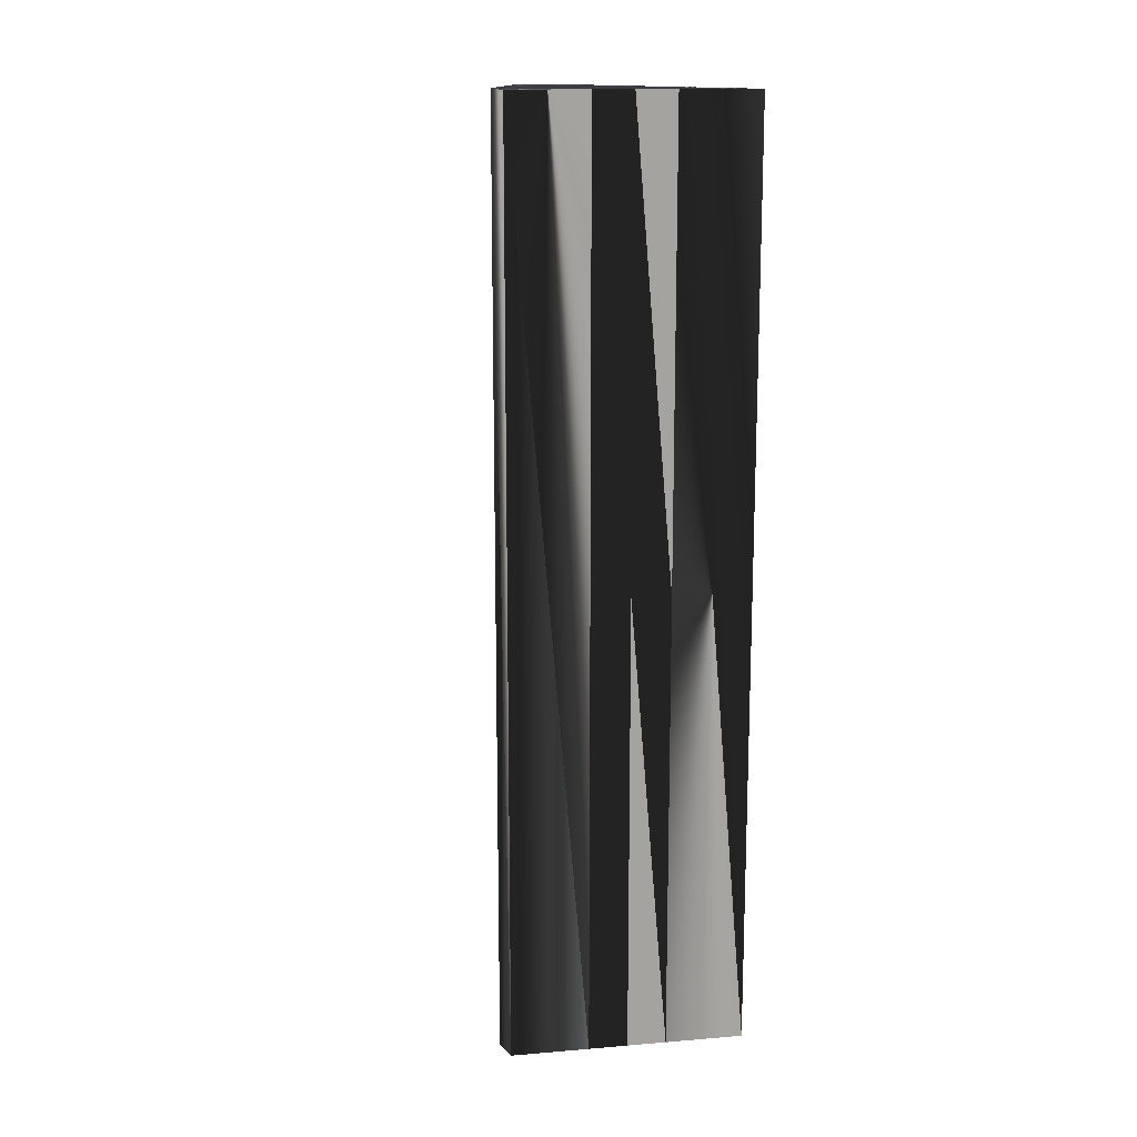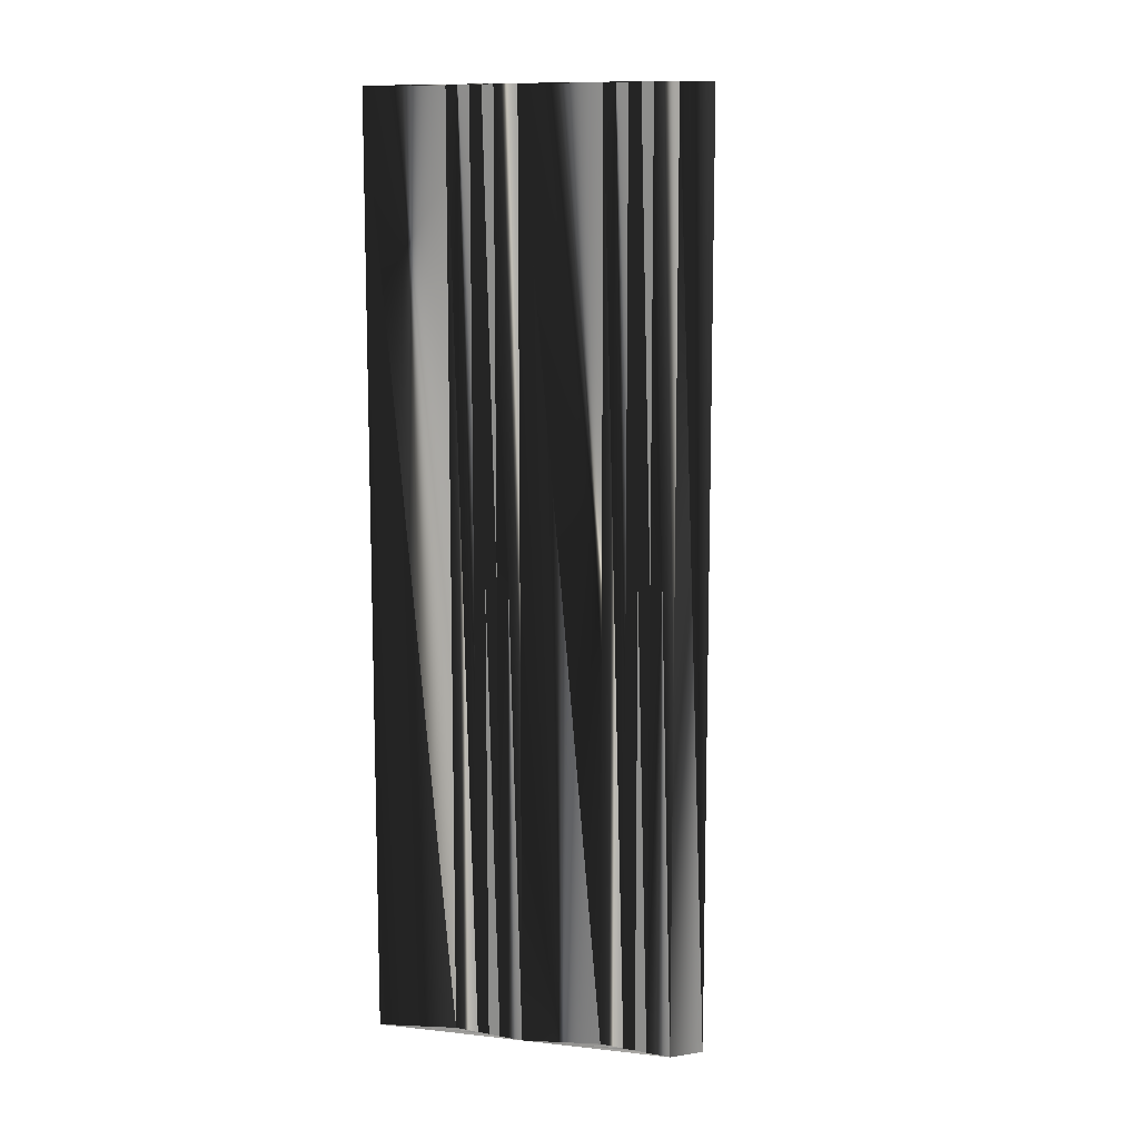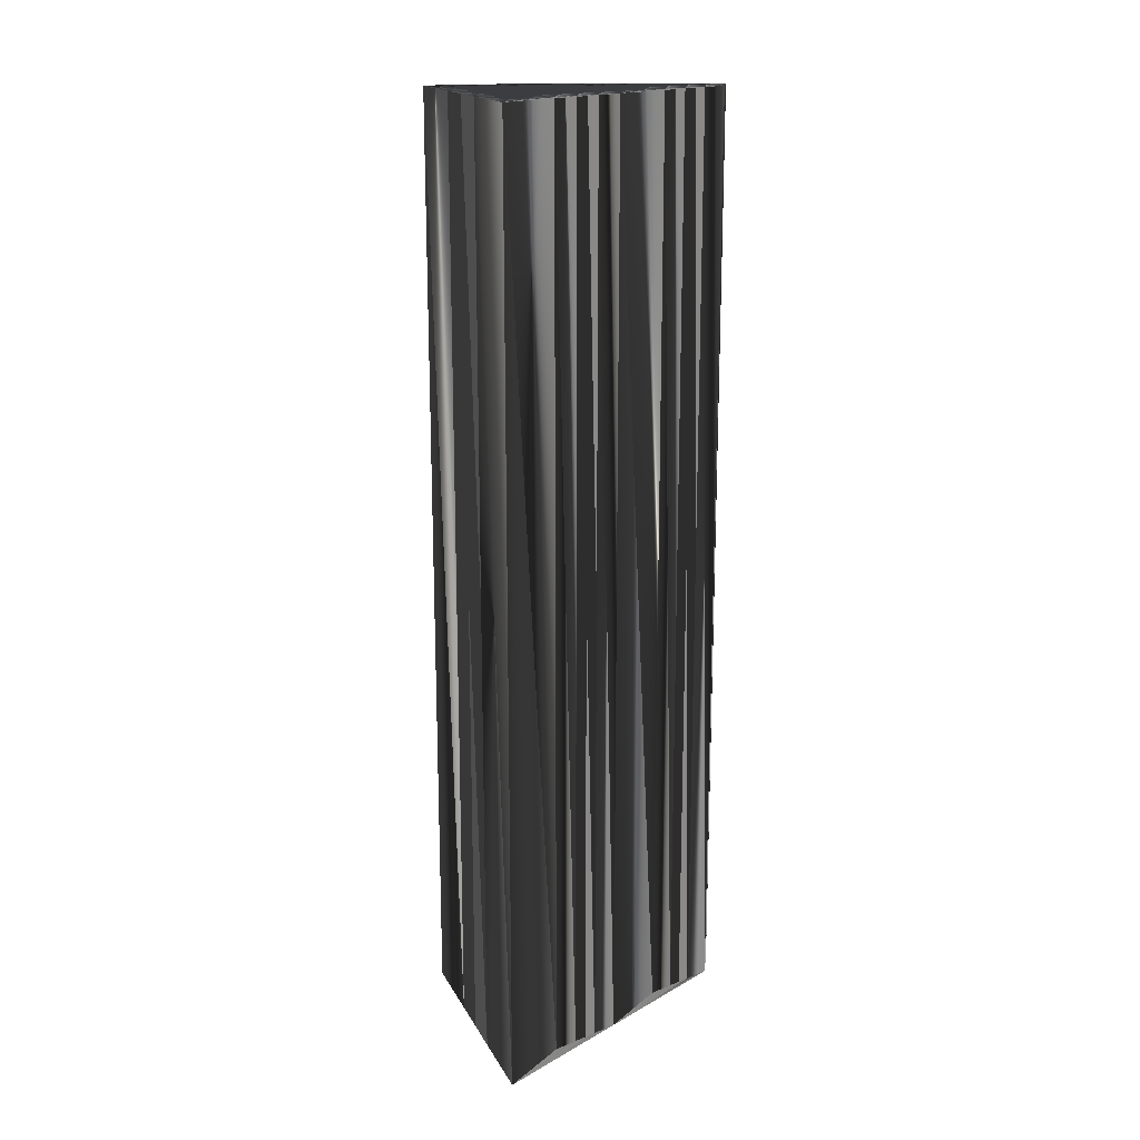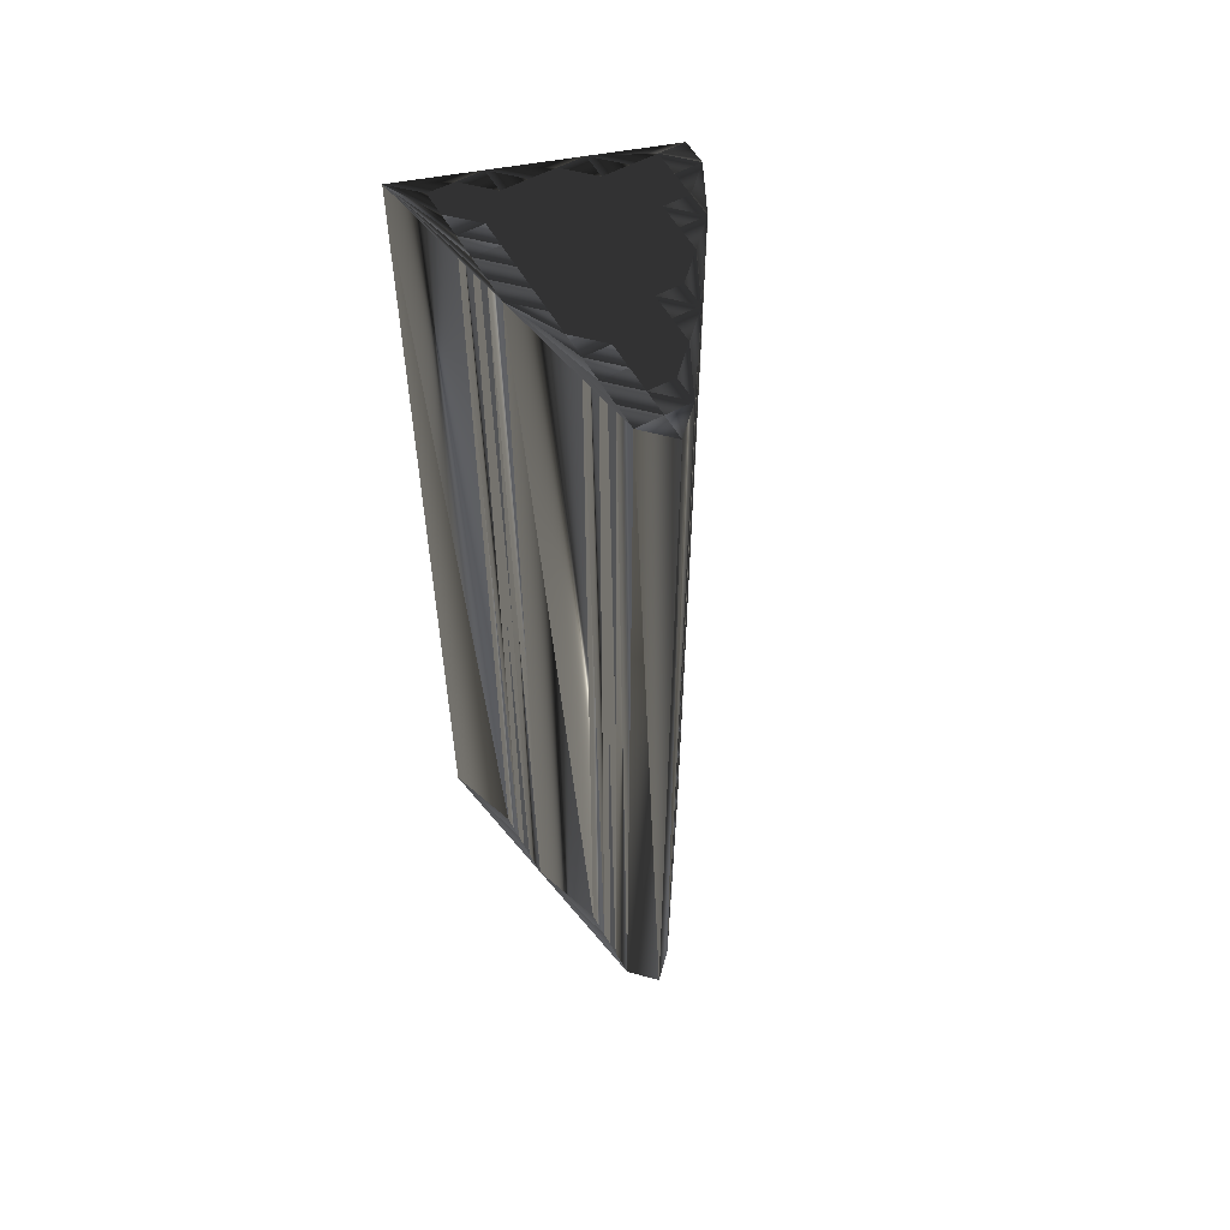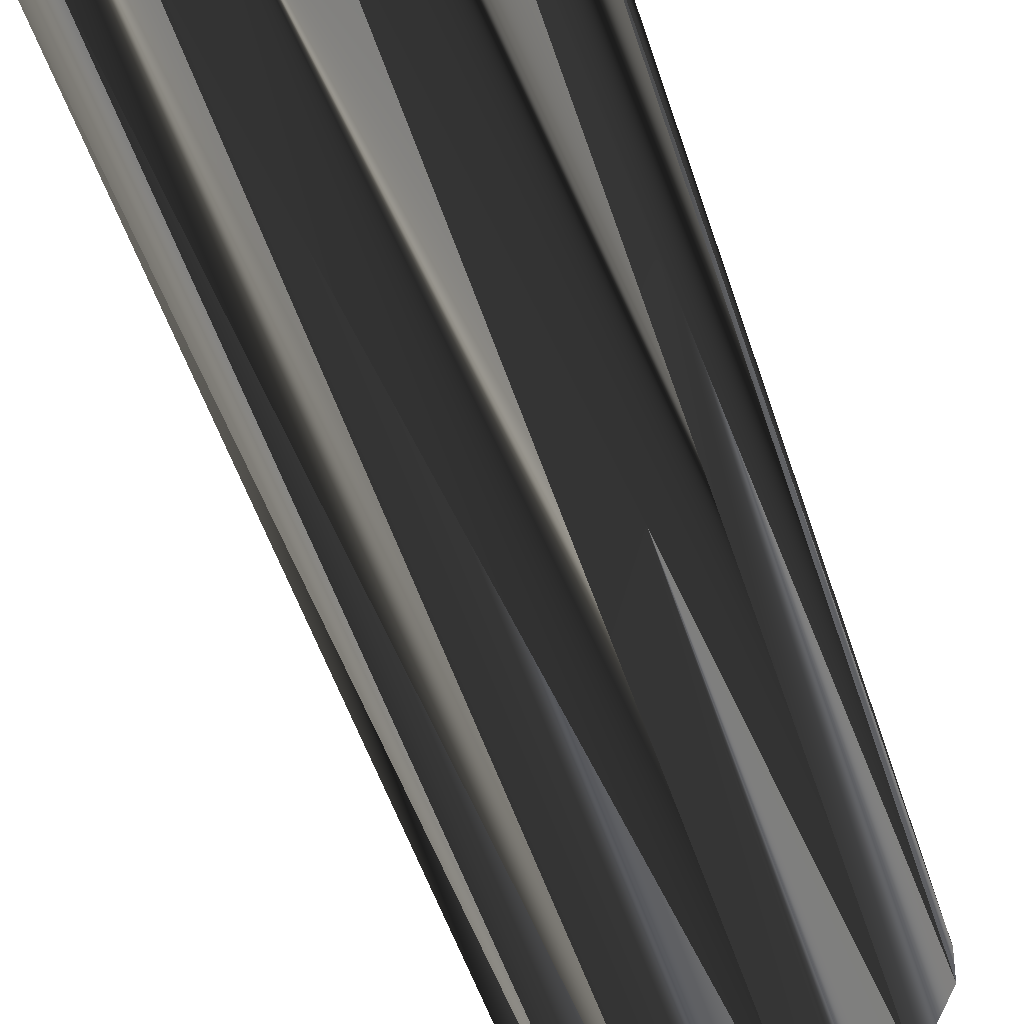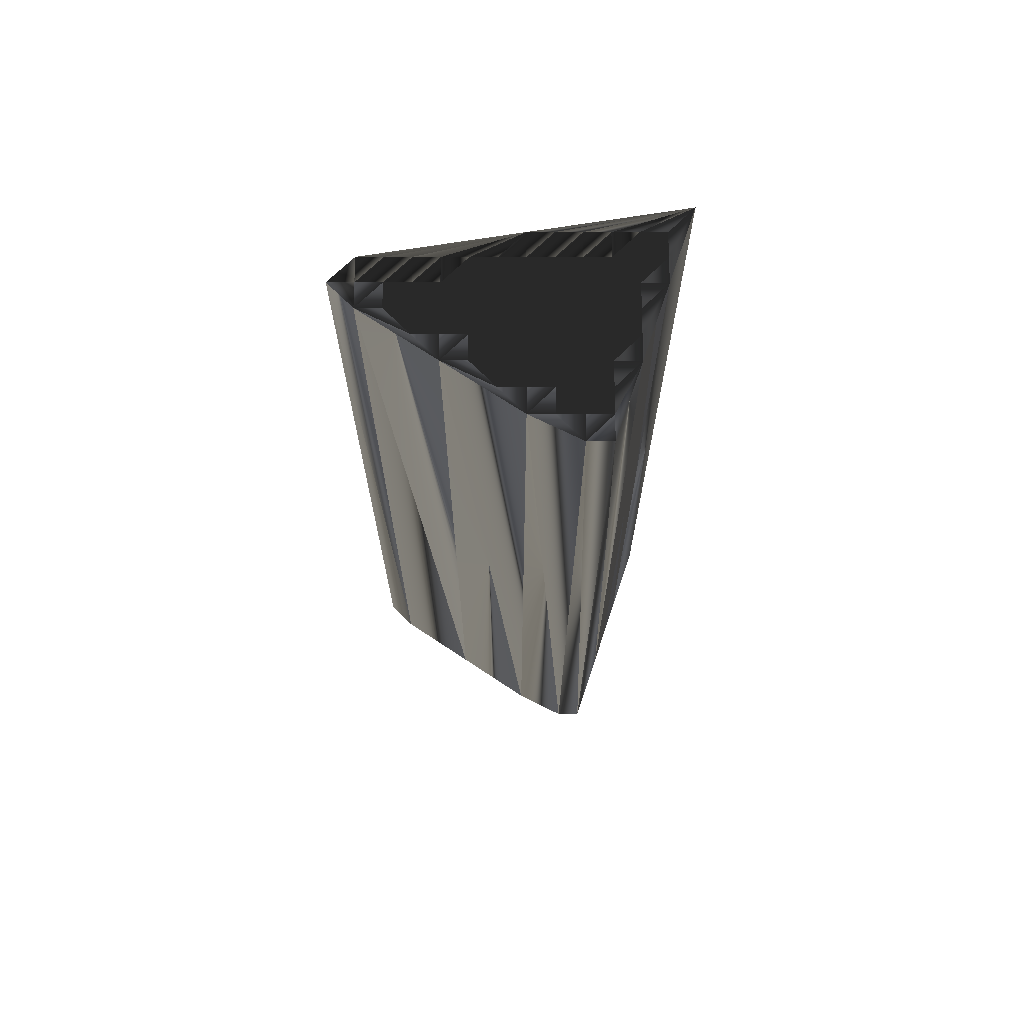
<metadata>
{"format":"obj","ext":"obj","renderer":"f3d","projection":"perspective","resolution":1024,"background":"white","views":[{"elev":14.8,"azim":151.6,"up":"+Z"},{"elev":10.7,"azim":-65.5,"up":"+Z"},{"elev":17.3,"azim":-128.7,"up":"+Z"},{"elev":56.8,"azim":-29.4,"up":"+Z"},{"elev":-44.7,"azim":15.9,"up":"+Y"},{"elev":69.4,"azim":90.1,"up":"+Z"}]}
</metadata>
<code>
v 291.8 337.8 0
v 292.6 333 0
v 292.6 333.8 0
v 292.6 334.6 0
v 292.6 335.4 0
v 292.6 336.2 0
v 292.6 337 0
v 293.4 328.2 0
v 293.4 329 0
v 293.4 329.8 0
v 293.4 330.6 0
v 293.4 331.4 0
v 293.4 332.2 0
v 293.4 333 0
v 293.4 333.8 0
v 293.4 334.6 0
v 293.4 335.4 0
v 293.4 336.2 0
v 293.4 337 0
v 294.2 327.4 0
v 294.2 328.2 0
v 294.2 329 0
v 294.2 329.8 0
v 294.2 330.6 0
v 294.2 331.4 0
v 294.2 332.2 0
v 294.2 333 0
v 294.2 333.8 0
v 294.2 334.6 0
v 294.2 335.4 0
v 294.2 336.2 0
v 294.2 337 0
v 295 328.2 0
v 295 329 0
v 295 329.8 0
v 295 330.6 0
v 295 331.4 0
v 295 332.2 0
v 295 333 0
v 295 333.8 0
v 295 334.6 0
v 295 335.4 0
v 295 336.2 0
v 295.8 329.8 0
v 295.8 330.6 0
v 295.8 331.4 0
v 295.8 332.2 0
v 295.8 333 0
v 295.8 333.8 0
v 295.8 334.6 0
v 295.8 335.4 0
v 295.8 336.2 0
v 296.6 330.6 0
v 296.6 331.4 0
v 296.6 332.2 0
v 296.6 333 0
v 296.6 333.8 0
v 296.6 334.6 0
v 296.6 335.4 0
v 296.6 336.2 0
v 297.4 332.2 0
v 297.4 333 0
v 297.4 333.8 0
v 297.4 334.6 0
v 297.4 335.4 0
v 298.2 333 0
v 298.2 333.8 0
v 298.2 334.6 0
v 298.2 335.4 0
v 299 334.6 0
v 299 335.4 0
v 291.8 337.8 30
v 292.6 333 30
v 292.6 333.8 30
v 292.6 334.6 30
v 292.6 335.4 30
v 292.6 336.2 30
v 292.6 337 30
v 293.4 328.2 30
v 293.4 329 30
v 293.4 329.8 30
v 293.4 330.6 30
v 293.4 331.4 30
v 293.4 332.2 30
v 293.4 333 30
v 293.4 333.8 30
v 293.4 334.6 30
v 293.4 335.4 30
v 293.4 336.2 30
v 293.4 337 30
v 294.2 327.4 30
v 294.2 328.2 30
v 294.2 329 30
v 294.2 329.8 30
v 294.2 330.6 30
v 294.2 331.4 30
v 294.2 332.2 30
v 294.2 333 30
v 294.2 333.8 30
v 294.2 334.6 30
v 294.2 335.4 30
v 294.2 336.2 30
v 294.2 337 30
v 295 328.2 30
v 295 329 30
v 295 329.8 30
v 295 330.6 30
v 295 331.4 30
v 295 332.2 30
v 295 333 30
v 295 333.8 30
v 295 334.6 30
v 295 335.4 30
v 295 336.2 30
v 295.8 329.8 30
v 295.8 330.6 30
v 295.8 331.4 30
v 295.8 332.2 30
v 295.8 333 30
v 295.8 333.8 30
v 295.8 334.6 30
v 295.8 335.4 30
v 295.8 336.2 30
v 296.6 330.6 30
v 296.6 331.4 30
v 296.6 332.2 30
v 296.6 333 30
v 296.6 333.8 30
v 296.6 334.6 30
v 296.6 335.4 30
v 296.6 336.2 30
v 297.4 332.2 30
v 297.4 333 30
v 297.4 333.8 30
v 297.4 334.6 30
v 297.4 335.4 30
v 298.2 333 30
v 298.2 333.8 30
v 298.2 334.6 30
v 298.2 335.4 30
v 299 334.6 30
v 299 335.4 30
f 24 36 25
f 13 26 14
f 2 13 14
f 27 15 14
f 66 63 62
f 2 9 10
f 10 9 22
f 12 24 25
f 25 36 37
f 17 16 29
f 27 39 28
f 26 13 25
f 27 26 38
f 14 3 2
f 27 38 39
f 42 50 51
f 36 35 44
f 19 32 1
f 53 44 33
f 59 58 64
f 69 70 71
f 59 65 60
f 33 21 20
f 26 37 38
f 50 49 57
f 66 61 53
f 33 44 34
f 57 62 63
f 54 55 47
f 36 24 35
f 2 8 9
f 9 8 21
f 9 21 22
f 22 21 33
f 20 21 8
f 10 22 23
f 23 22 34
f 35 23 34
f 34 22 33
f 27 28 15
f 15 3 14
f 11 23 24
f 24 23 35
f 25 37 26
f 26 27 14
f 15 4 3
f 3 1 2
f 2 10 11
f 11 10 23
f 2 11 12
f 12 11 24
f 2 12 13
f 13 12 25
f 15 16 4
f 4 1 3
f 17 6 5
f 5 1 4
f 17 5 16
f 16 5 4
f 6 7 1
f 18 7 6
f 6 1 5
f 18 31 19
f 7 19 1
f 7 18 19
f 18 17 30
f 31 43 32
f 19 31 32
f 31 30 42
f 43 51 52
f 18 6 17
f 29 16 28
f 40 29 28
f 28 16 15
f 29 41 30
f 29 30 17
f 31 18 30
f 41 29 40
f 40 49 41
f 41 42 30
f 50 57 58
f 42 51 43
f 50 58 51
f 51 59 52
f 41 50 42
f 42 43 31
f 32 43 52
f 58 59 51
f 32 52 60
f 60 52 59
f 64 68 65
f 65 69 60
f 65 68 69
f 69 71 60
f 67 66 70
f 49 40 48
f 59 64 65
f 58 57 63
f 64 67 68
f 67 70 68
f 68 70 69
f 40 39 48
f 67 63 66
f 57 56 62
f 62 61 66
f 67 64 63
f 63 64 58
f 40 28 39
f 39 38 47
f 38 37 46
f 56 61 62
f 50 41 49
f 49 48 56
f 57 49 56
f 54 47 46
f 36 44 45
f 38 46 47
f 53 45 44
f 44 35 34
f 37 36 45
f 56 55 61
f 53 46 45
f 45 46 37
f 55 48 47
f 47 48 39
f 46 53 54
f 54 53 61
f 56 48 55
f 55 54 61
f 107 95 96
f 97 84 85
f 84 73 85
f 86 98 85
f 134 137 133
f 80 73 81
f 80 81 93
f 95 83 96
f 107 96 108
f 87 88 100
f 110 98 99
f 84 97 96
f 97 98 109
f 74 85 73
f 109 98 110
f 121 113 122
f 106 107 115
f 103 90 72
f 115 124 104
f 129 130 135
f 141 140 142
f 136 130 131
f 92 104 91
f 108 97 109
f 120 121 128
f 132 137 124
f 115 104 105
f 133 128 134
f 126 125 118
f 95 107 106
f 79 73 80
f 79 80 92
f 92 80 93
f 92 93 104
f 92 91 79
f 93 81 94
f 93 94 105
f 94 106 105
f 93 105 104
f 99 98 86
f 74 86 85
f 94 82 95
f 94 95 106
f 108 96 97
f 98 97 85
f 75 86 74
f 72 74 73
f 81 73 82
f 81 82 94
f 82 73 83
f 82 83 95
f 83 73 84
f 83 84 96
f 87 86 75
f 72 75 74
f 77 88 76
f 72 76 75
f 76 88 87
f 76 87 75
f 78 77 72
f 78 89 77
f 72 77 76
f 102 89 90
f 90 78 72
f 89 78 90
f 88 89 101
f 114 102 103
f 102 90 103
f 101 102 113
f 122 114 123
f 77 89 88
f 87 100 99
f 100 111 99
f 87 99 86
f 112 100 101
f 101 100 88
f 89 102 101
f 100 112 111
f 120 111 112
f 113 112 101
f 128 121 129
f 122 113 114
f 129 121 122
f 130 122 123
f 121 112 113
f 114 113 102
f 114 103 123
f 130 129 122
f 123 103 131
f 123 131 130
f 139 135 136
f 140 136 131
f 139 136 140
f 142 140 131
f 137 138 141
f 111 120 119
f 135 130 136
f 128 129 134
f 138 135 139
f 141 138 139
f 141 139 140
f 110 111 119
f 134 138 137
f 127 128 133
f 132 133 137
f 135 138 134
f 135 134 129
f 99 111 110
f 109 110 118
f 108 109 117
f 132 127 133
f 112 121 120
f 119 120 127
f 120 128 127
f 118 125 117
f 115 107 116
f 117 109 118
f 116 124 115
f 106 115 105
f 107 108 116
f 126 127 132
f 117 124 116
f 117 116 108
f 119 126 118
f 119 118 110
f 124 117 125
f 124 125 132
f 119 127 126
f 125 126 132
f 1 72 5
f 5 76 72
f 5 76 4
f 4 75 76
f 4 75 3
f 3 74 75
f 3 74 2
f 2 73 74
f 2 73 11
f 11 82 73
f 11 82 10
f 10 81 82
f 10 81 9
f 9 80 81
f 9 80 8
f 8 79 80
f 8 79 20
f 20 91 79
f 20 91 33
f 33 104 91
f 33 104 53
f 53 124 104
f 53 124 66
f 66 137 124
f 66 137 70
f 70 141 137
f 70 141 71
f 71 142 141
f 71 142 60
f 60 131 142
f 60 131 32
f 32 103 131
f 32 103 1
f 1 72 103

</code>
